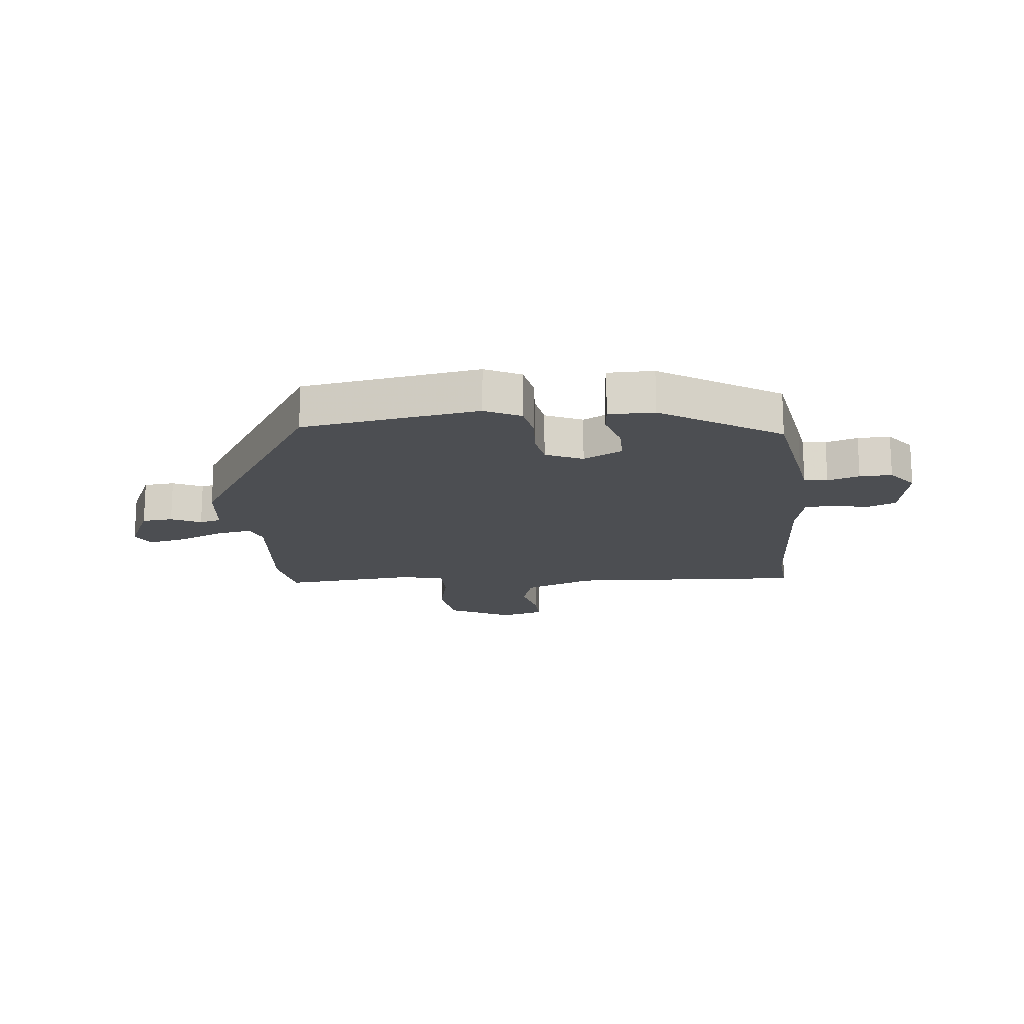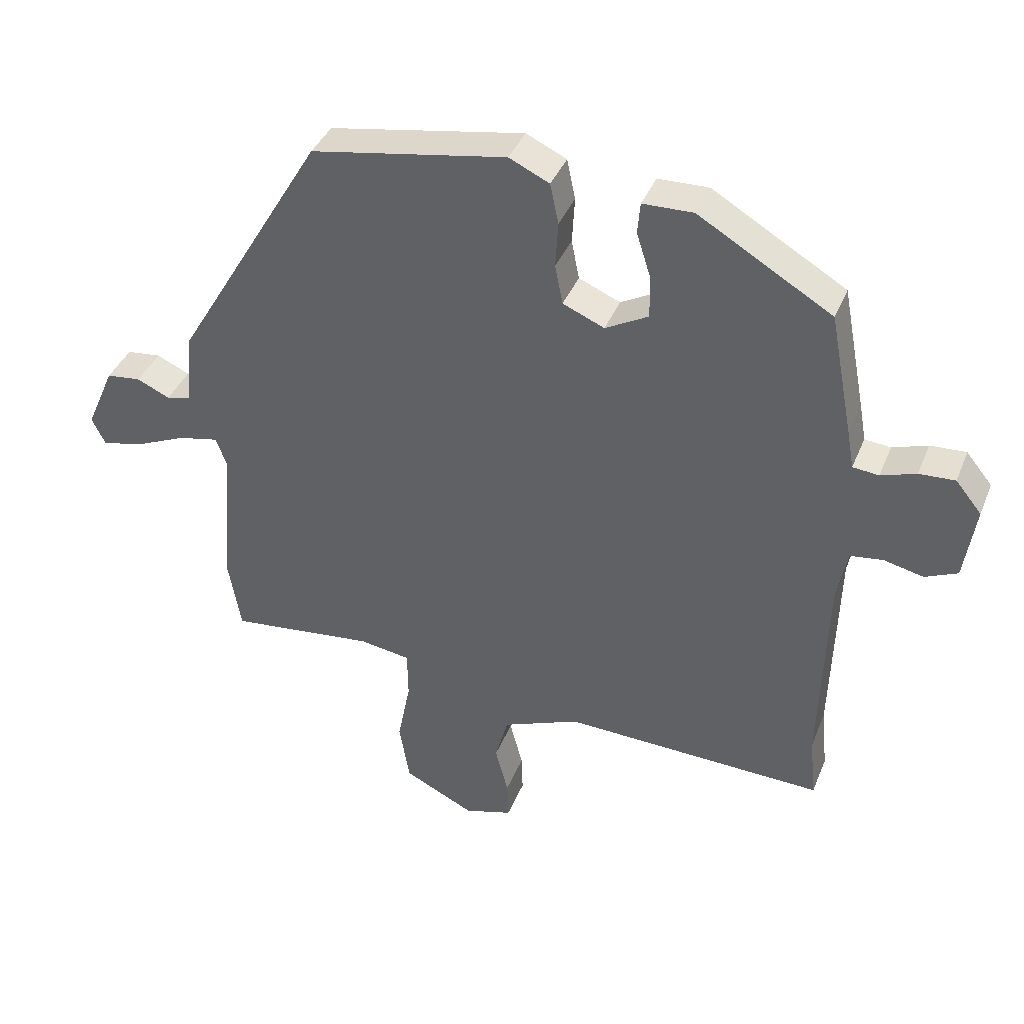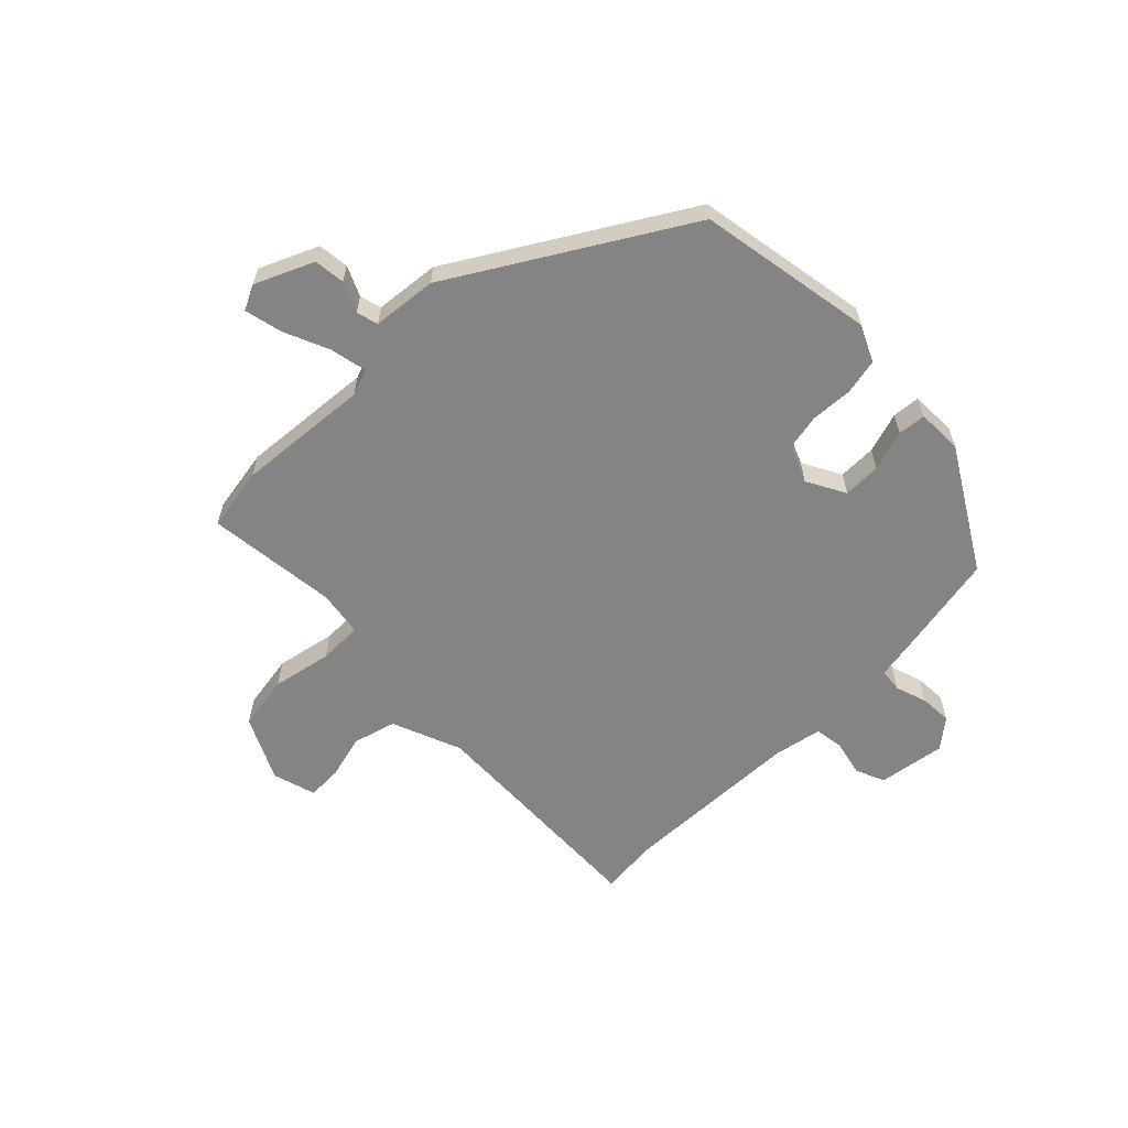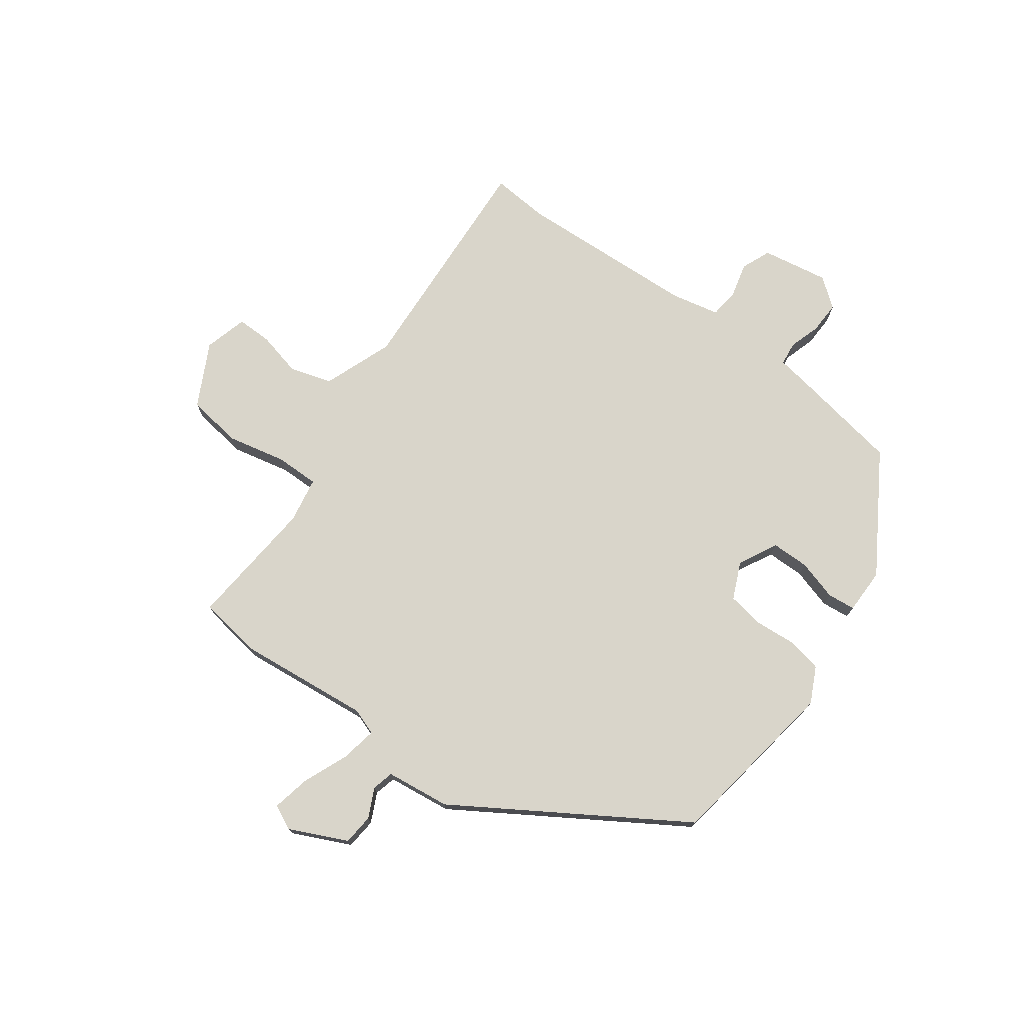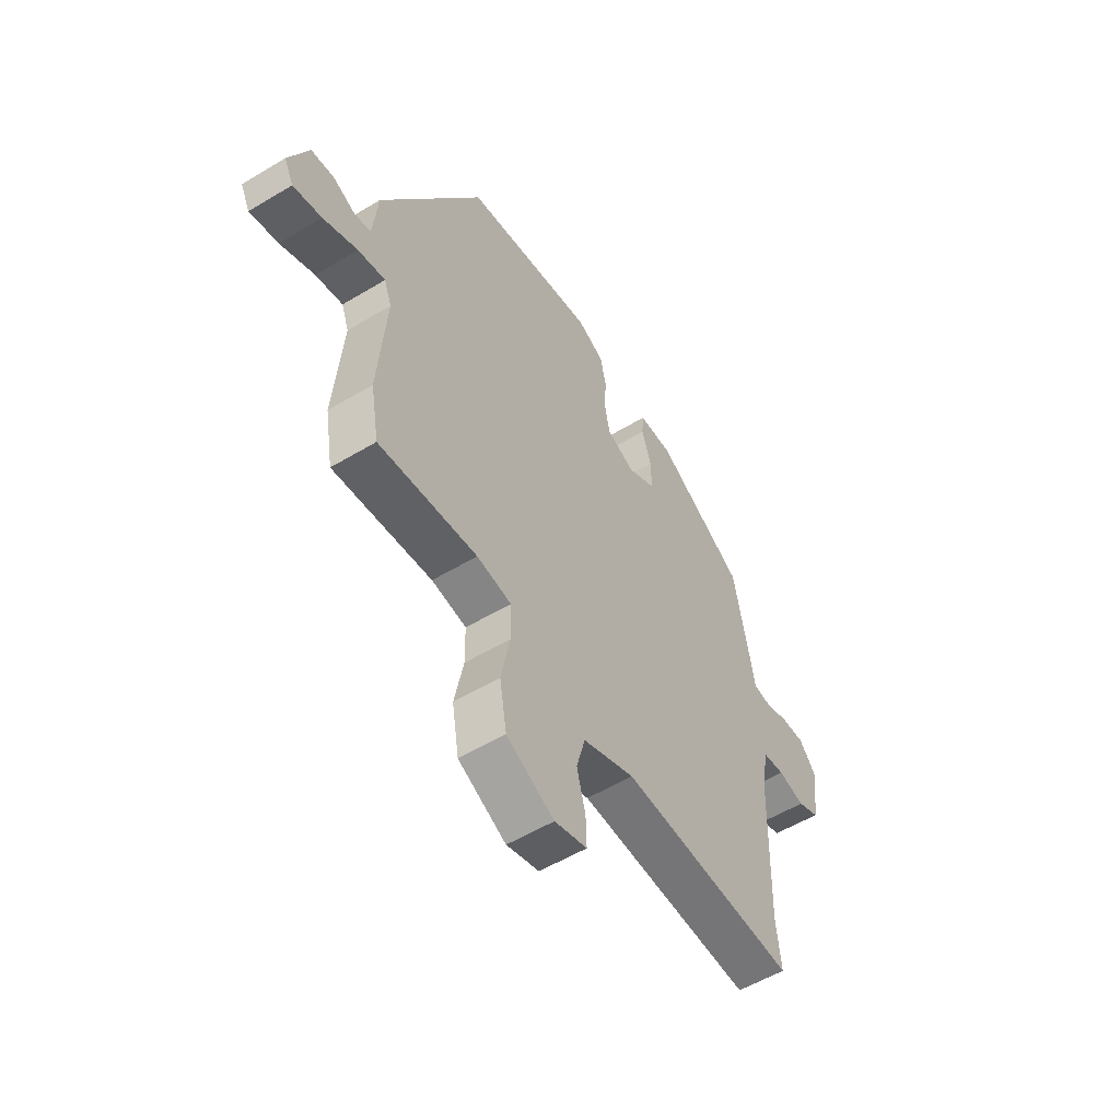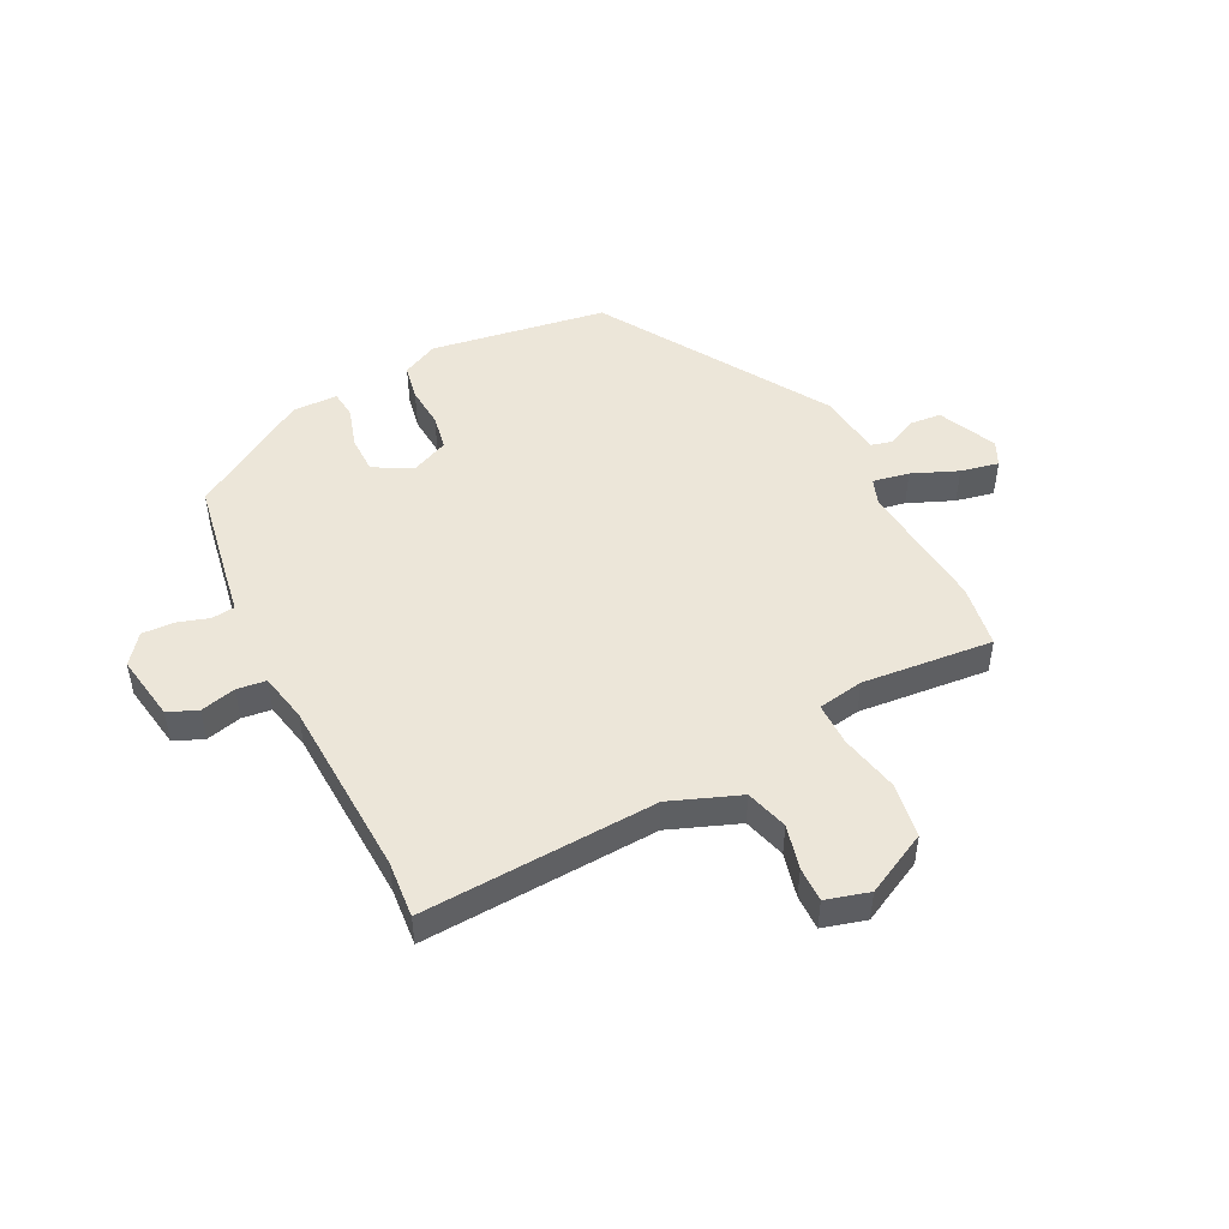
<metadata>
{"format":"obj","ext":"obj","renderer":"f3d","projection":"perspective","resolution":1024,"background":"white","views":[{"elev":-17.0,"azim":4.7,"up":"+Y"},{"elev":39.0,"azim":20.7,"up":"+Z"},{"elev":-61.3,"azim":-45.6,"up":"+Y"},{"elev":74.7,"azim":-55.1,"up":"+Y"},{"elev":-55.0,"azim":-57.6,"up":"+Z"},{"elev":48.6,"azim":152.3,"up":"+Y"}]}
</metadata>
<code>
v -0.315 0.07 0.442
v -0.014 0.07 0.495
v 0.048 0.07 0.466
v 0.061 0.07 0.404
v 0.057 0.07 0.333
v 0.069 0.07 0.272
v 0.133 0.07 0.245
v 0.199 0.07 0.281
v 0.198 0.07 0.346
v 0.176 0.07 0.415
v 0.18 0.07 0.463
v 0.258 0.07 0.465
v 0.463 0.07 0.344
v 0.499 0.07 0.158
v 0.51 0.07 0.097
v 0.55 0.07 0.093
v 0.604 0.07 0.111
v 0.659 0.07 0.114
v 0.699 0.07 0.065
v 0.682 0.07 -0.05
v 0.632 0.07 -0.072
v 0.571 0.07 -0.058
v 0.521 0.07 -0.065
v 0.505 0.07 -0.149
v 0.496 0.07 -0.46
v 0.506 0.07 -0.558
v 0.102 0.07 -0.544
v -0.017 0.07 -0.592
v -0.037 0.07 -0.665
v -0.017 0.07 -0.741
v -0.015 0.07 -0.801
v -0.089 0.07 -0.823
v -0.198 0.07 -0.77
v -0.214 0.07 -0.676
v -0.194 0.07 -0.574
v -0.195 0.07 -0.499
v -0.274 0.07 -0.487
v -0.498 0.07 -0.512
v -0.517 0.07 -0.403
v -0.499 0.07 -0.175
v -0.516 0.07 -0.13
v -0.578 0.07 -0.143
v -0.656 0.07 -0.177
v -0.721 0.07 -0.192
v -0.742 0.07 -0.15
v -0.698 0.07 -0.05
v -0.645 0.07 -0.044
v -0.594 0.07 -0.067
v -0.557 0.07 -0.057
v -0.546 0.07 0.054
v -0.315 0 0.442
v -0.014 0 0.495
v 0.048 0 0.466
v 0.061 0 0.404
v 0.057 0 0.333
v 0.069 0 0.272
v 0.133 0 0.245
v 0.199 0 0.281
v 0.198 0 0.346
v 0.176 0 0.415
v 0.18 0 0.463
v 0.258 0 0.465
v 0.463 0 0.344
v 0.499 0 0.158
v 0.51 0 0.097
v 0.55 0 0.093
v 0.604 0 0.111
v 0.659 0 0.114
v 0.699 0 0.065
v 0.682 0 -0.05
v 0.632 0 -0.072
v 0.571 0 -0.058
v 0.521 0 -0.065
v 0.505 0 -0.149
v 0.496 0 -0.46
v 0.506 0 -0.558
v 0.102 0 -0.544
v -0.017 0 -0.592
v -0.037 0 -0.665
v -0.017 0 -0.741
v -0.015 0 -0.801
v -0.089 0 -0.823
v -0.198 0 -0.77
v -0.214 0 -0.676
v -0.194 0 -0.574
v -0.195 0 -0.499
v -0.274 0 -0.487
v -0.498 0 -0.512
v -0.517 0 -0.403
v -0.499 0 -0.175
v -0.516 0 -0.13
v -0.578 0 -0.143
v -0.656 0 -0.177
v -0.721 0 -0.192
v -0.742 0 -0.15
v -0.698 0 -0.05
v -0.645 0 -0.044
v -0.594 0 -0.067
v -0.557 0 -0.057
v -0.546 0 0.054
f 49 50 1 2
f 45 46 47 48
f 45 48 49
f 42 43 44 45
f 41 42 45 49
f 37 38 39 40
f 36 37 40 41
f 32 33 34 35
f 32 35 36
f 29 30 31 32
f 28 29 32 36
f 27 28 36 41
f 25 26 27 41
f 19 20 21 22
f 19 22 23
f 16 17 18 19
f 15 16 19 23
f 14 15 23 24
f 9 10 11 12
f 8 9 12 13
f 7 8 13 14
f 2 3 4 5
f 2 5 6
f 49 2 6
f 41 49 6 7
f 24 25 41
f 7 14 24 41
f 52 51 100 99
f 98 97 96 95
f 99 98 95
f 95 94 93 92
f 99 95 92 91
f 90 89 88 87
f 91 90 87 86
f 85 84 83 82
f 86 85 82
f 82 81 80 79
f 86 82 79 78
f 91 86 78 77
f 91 77 76 75
f 72 71 70 69
f 73 72 69
f 69 68 67 66
f 73 69 66 65
f 74 73 65 64
f 62 61 60 59
f 63 62 59 58
f 64 63 58 57
f 55 54 53 52
f 56 55 52
f 56 52 99
f 57 56 99 91
f 91 75 74
f 91 74 64 57
f 1 51 52 2
f 2 52 53 3
f 3 53 54 4
f 4 54 55 5
f 5 55 56 6
f 6 56 57 7
f 7 57 58 8
f 8 58 59 9
f 9 59 60 10
f 10 60 61 11
f 11 61 62 12
f 12 62 63 13
f 13 63 64 14
f 14 64 65 15
f 15 65 66 16
f 16 66 67 17
f 17 67 68 18
f 18 68 69 19
f 19 69 70 20
f 20 70 71 21
f 21 71 72 22
f 22 72 73 23
f 23 73 74 24
f 24 74 75 25
f 25 75 76 26
f 26 76 77 27
f 27 77 78 28
f 28 78 79 29
f 29 79 80 30
f 30 80 81 31
f 31 81 82 32
f 32 82 83 33
f 33 83 84 34
f 34 84 85 35
f 35 85 86 36
f 36 86 87 37
f 37 87 88 38
f 38 88 89 39
f 39 89 90 40
f 40 90 91 41
f 41 91 92 42
f 42 92 93 43
f 43 93 94 44
f 44 94 95 45
f 45 95 96 46
f 46 96 97 47
f 47 97 98 48
f 48 98 99 49
f 49 99 100 50
f 50 100 51 1

</code>
